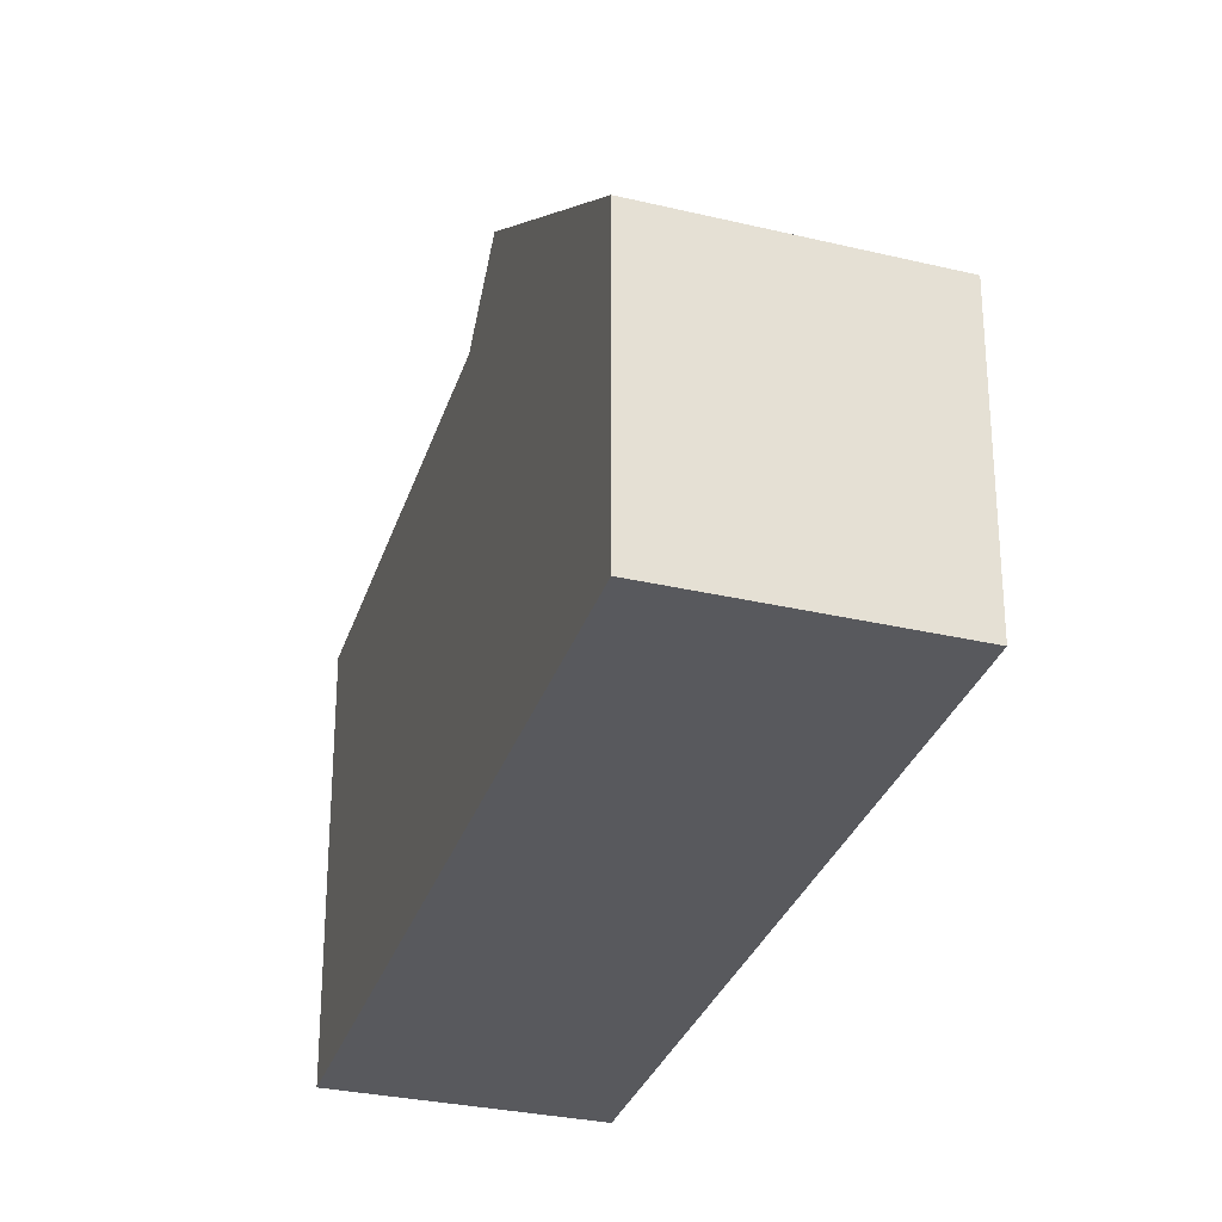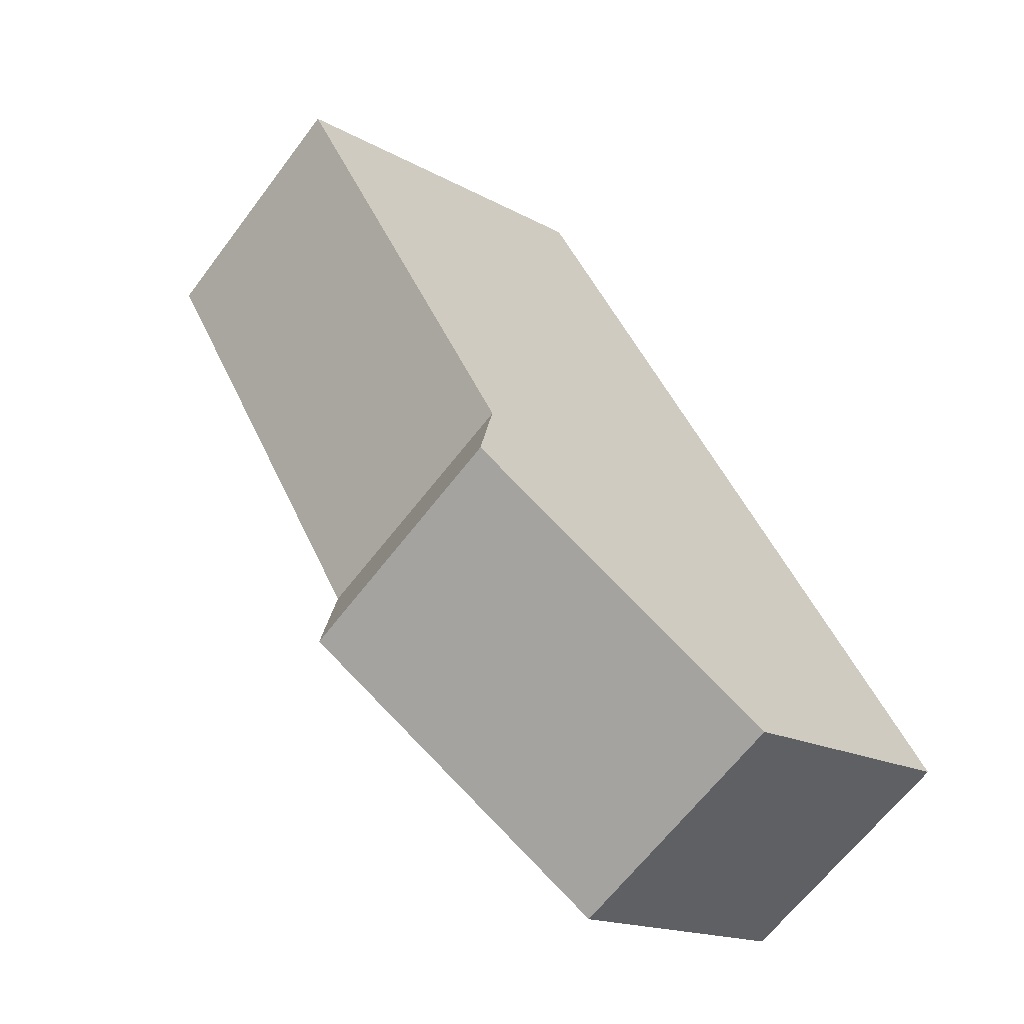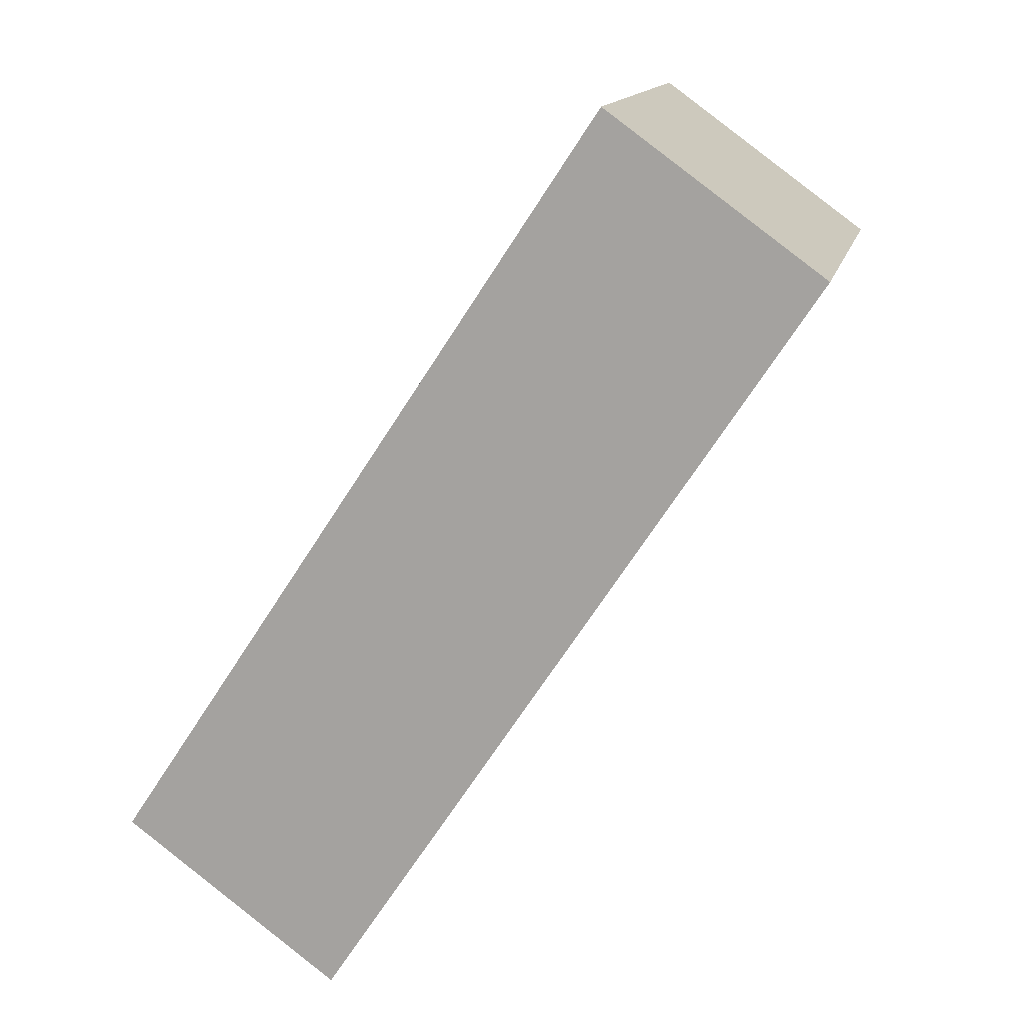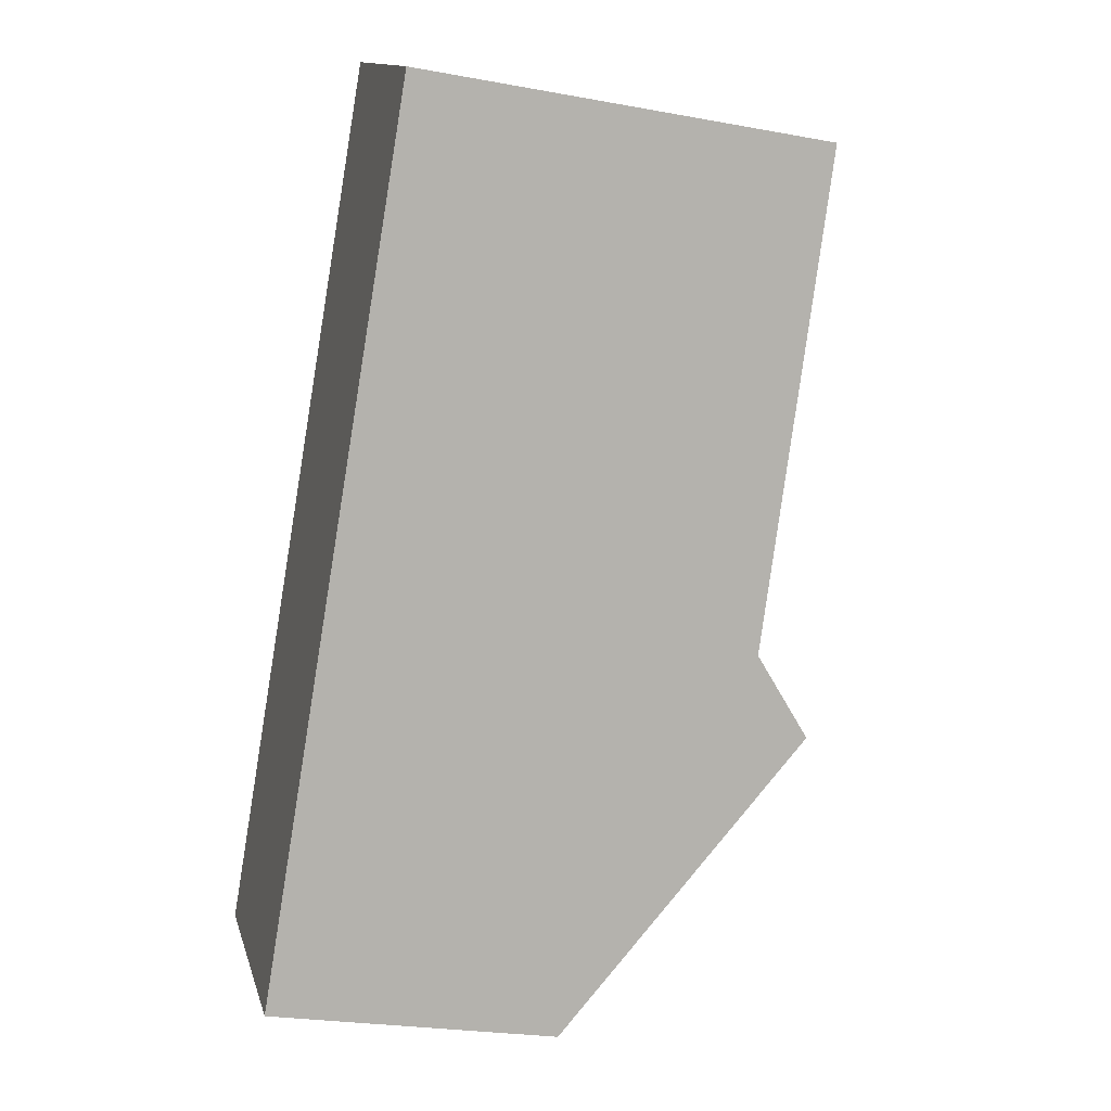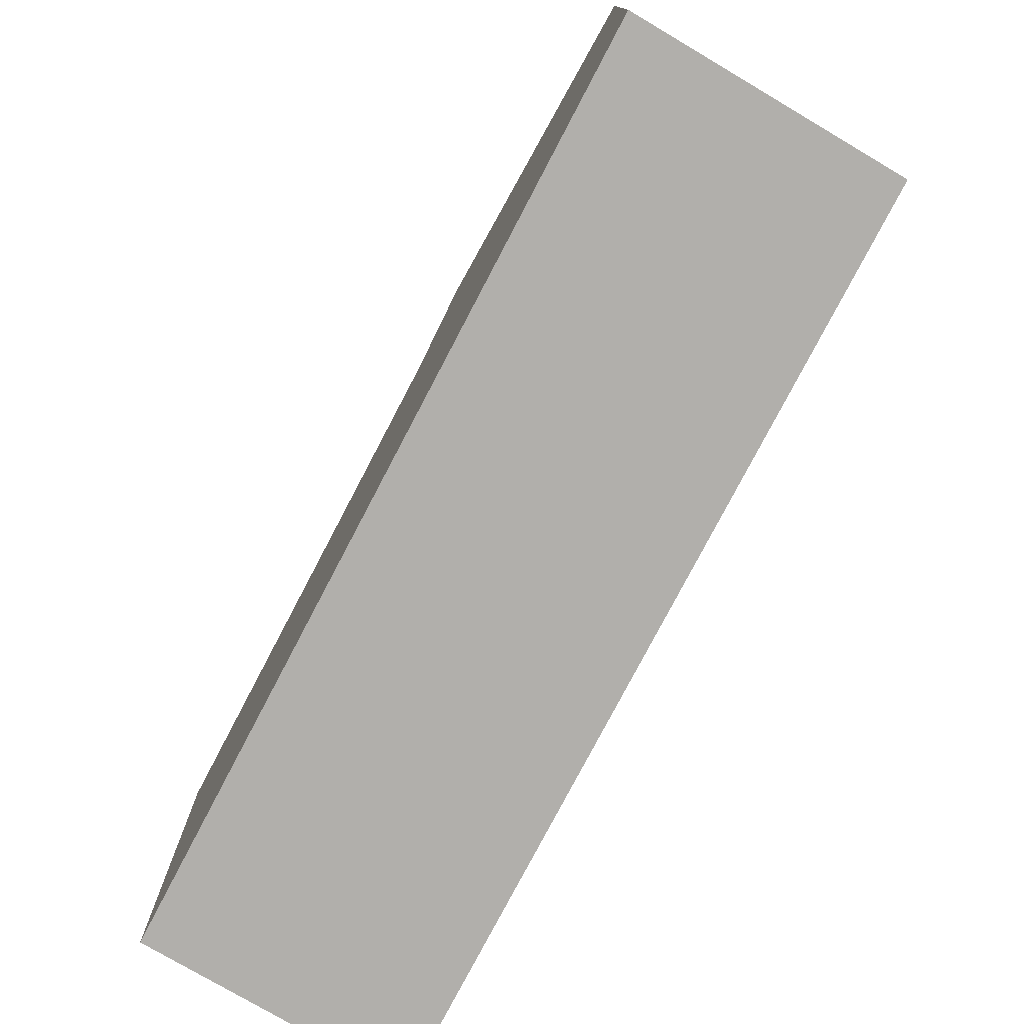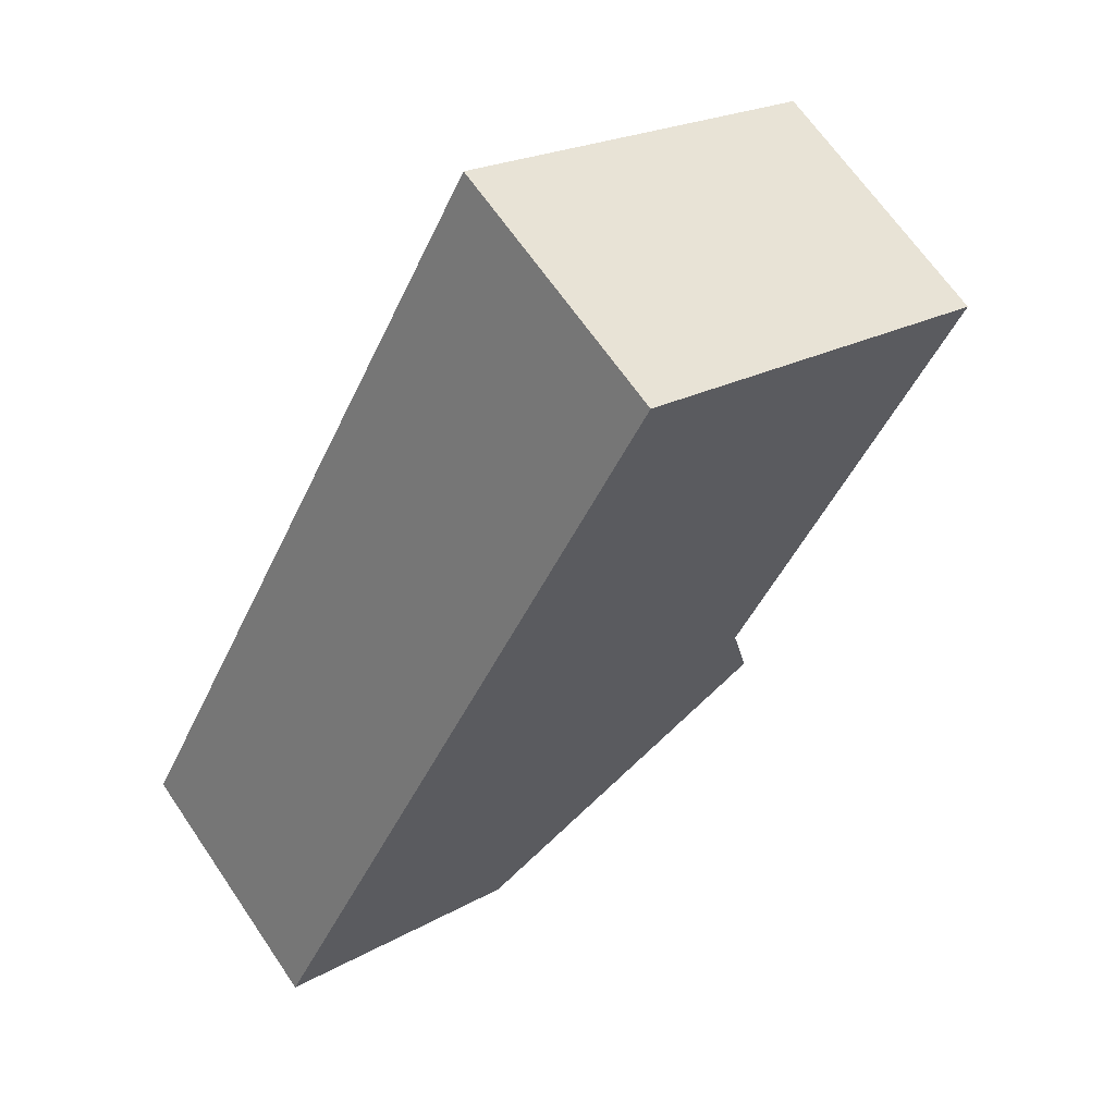
<metadata>
{"format":"obj","ext":"obj","renderer":"f3d","projection":"perspective","resolution":1024,"background":"white","views":[{"elev":-29.8,"azim":17.1,"up":"+Z"},{"elev":-16.6,"azim":41.5,"up":"+Y"},{"elev":14.0,"azim":-167.5,"up":"+Y"},{"elev":-24.7,"azim":-106.7,"up":"+Y"},{"elev":-78.3,"azim":5.7,"up":"+Z"},{"elev":21.8,"azim":-134.7,"up":"+Y"}]}
</metadata>
<code>
v -199.1 -529.1 3.891
v -201.9 -531.2 3.905
v -208.6 -521.2 5.621
v -205.7 -519.1 5.656
v -203.6 -528.7 5.801
v -200.8 -526.5 5.834
v -204.3 -527.6 6.621
v -201.4 -525.5 6.599
v -201.4 -525.5 6.599
v -200.8 -526.5 5.834
v -204.3 -527.6 6.621
v -203.6 -528.7 5.801
v -202.8 -526.5 6.61
v -202.2 -527.6 5.818
v -202.9 -526.6 6.61
v -202.2 -527.6 5.817
v -203 -526.6 6.611
v -202.3 -527.7 5.817
v -202.9 -526.6 6.61
v -202.2 -527.6 5.817
v -201.4 -525.5 6.599
v -204.3 -527.6 6.621
v -204.9 -526.8 5.754
v -202 -524.7 5.791
v -202 -524.7 5.791
v -204.9 -526.8 5.754
v -199.1 -529.1 3.891
v -202.4 -524.1 5.776
v -202 -524.7 5.791
v -202 -524.7 5.791
v -201.4 -525.5 6.599
v -208.6 -521.2 5.621
v -204.9 -526.8 5.754
v -204.9 -526.8 5.754
v -204.3 -527.6 6.621
v -201.9 -531.2 3.904
v -200.5 -530.2 3.898
v -207.1 -520.1 5.639
v -203.4 -525.7 5.773
v -203.4 -525.7 5.773
v -202.8 -526.5 6.61
v -203.4 -525.7 5.773
v -207.1 -520.1 5.639
v -202.9 -526.6 6.61
v -203.4 -525.7 5.773
v -200.5 -530.2 3.898
v -200.6 -530.2 3.898
v -203.5 -525.8 5.772
v -207.2 -520.2 5.638
v -203 -526.6 6.611
v -203.5 -525.8 5.772
v -207.1 -520.1 5.639
v -203.4 -525.7 5.772
v -203.4 -525.7 5.772
v -202.9 -526.6 6.61
v -200.5 -530.2 3.898
v -199.1 -529.1 3.891
v -199.1 -529.1 3.891
v -199.1 -529.1 0
v -199.1 -529.1 0
v -203.6 -528.7 5.801
v -201.9 -531.2 3.905
v -201.9 -531.2 0
v -203.6 -528.7 8.882e-16
v -208.6 -521.2 5.621
v -208.6 -521.2 5.621
v -208.6 -521.2 0
v -208.6 -521.2 0
v -202.4 -524.1 5.776
v -205.7 -519.1 5.656
v -205.7 -519.1 0
v -202.4 -524.1 0
v -204.3 -527.6 6.621
v -203.6 -528.7 5.801
v -203.6 -528.7 8.882e-16
v -204.3 -527.6 0
v -199.1 -529.1 3.891
v -200.8 -526.5 5.834
v -200.8 -526.5 0
v -199.1 -529.1 0
v -200.8 -526.5 5.834
v -201.4 -525.5 6.599
v -201.4 -525.5 8.882e-16
v -200.8 -526.5 0
v -204.9 -526.8 5.754
v -204.3 -527.6 6.621
v -204.3 -527.6 0
v -204.9 -526.8 0
v -201.4 -525.5 6.599
v -202 -524.7 5.791
v -202 -524.7 0
v -201.4 -525.5 8.882e-16
v -208.6 -521.2 5.621
v -204.9 -526.8 5.754
v -204.9 -526.8 0
v -208.6 -521.2 0
v -200.5 -530.2 3.898
v -199.1 -529.1 3.891
v -199.1 -529.1 0
v -200.5 -530.2 0
v -202 -524.7 5.791
v -202.4 -524.1 5.776
v -202.4 -524.1 0
v -202 -524.7 0
v -207.2 -520.2 5.638
v -208.6 -521.2 5.621
v -208.6 -521.2 0
v -207.2 -520.2 0
v -201.9 -531.2 3.905
v -201.9 -531.2 3.904
v -201.9 -531.2 0
v -201.9 -531.2 0
v -200.5 -530.2 3.898
v -200.5 -530.2 3.898
v -200.5 -530.2 0
v -200.5 -530.2 4.441e-16
v -205.7 -519.1 5.656
v -207.1 -520.1 5.639
v -207.1 -520.1 0
v -205.7 -519.1 0
v -207.1 -520.1 5.639
v -207.1 -520.1 5.639
v -207.1 -520.1 -8.882e-16
v -207.1 -520.1 0
v -200.5 -530.2 3.898
v -200.5 -530.2 3.898
v -200.5 -530.2 4.441e-16
v -200.5 -530.2 0
v -201.9 -531.2 3.904
v -200.6 -530.2 3.898
v -200.6 -530.2 0
v -201.9 -531.2 0
v -207.1 -520.1 5.639
v -207.2 -520.2 5.638
v -207.2 -520.2 0
v -207.1 -520.1 0
v -207.1 -520.1 5.639
v -207.1 -520.1 5.639
v -207.1 -520.1 0
v -207.1 -520.1 -8.882e-16
v -200.6 -530.2 3.898
v -200.5 -530.2 3.898
v -200.5 -530.2 0
v -200.6 -530.2 0
v -208.6 -521.2 0
v -205.7 -519.1 0
v -199.1 -529.1 0
v -201.9 -531.2 0
f 10 6 1 27
f 33 26 3 32
f 35 22 23 34
f 9 8 6 10
f 13 9 10 14
f 12 5 7 11
f 18 12 11 17
f 15 13 14 16
f 19 15 16 20
f 20 18 17 19
f 14 10 27 37
f 28 25 29
f 30 24 21 31
f 43 38 39 42
f 45 40 41 44
f 36 2 5 12
f 47 36 12 18
f 38 4 28 29 39
f 40 30 31 41
f 53 48 49 52
f 55 50 51 54
f 16 14 37 46
f 20 16 46 56
f 48 33 32 49
f 50 35 34 51
f 52 43 42 53
f 54 45 44 55
f 56 47 18 20
f 58 59 60 57
f 62 63 64 61
f 66 67 68 65
f 70 71 72 69
f 74 75 76 73
f 78 79 80 77
f 82 83 84 81
f 86 87 88 85
f 90 91 92 89
f 94 95 96 93
f 98 99 100 97
f 102 103 104 101
f 106 107 108 105
f 110 111 112 109
f 114 115 116 113
f 118 119 120 117
f 122 123 124 121
f 126 127 128 125
f 130 131 132 129
f 134 135 136 133
f 138 139 140 137
f 142 143 144 141
f 146 147 148 145

</code>
